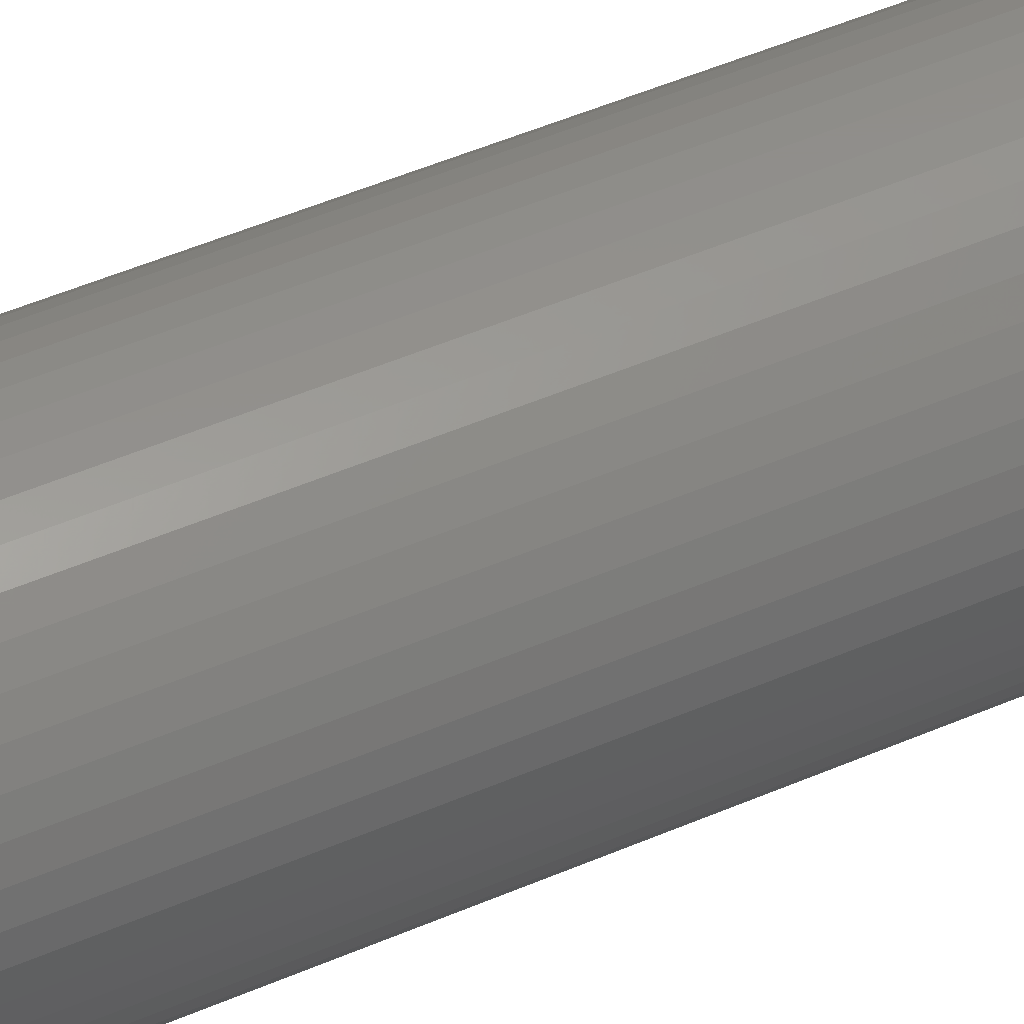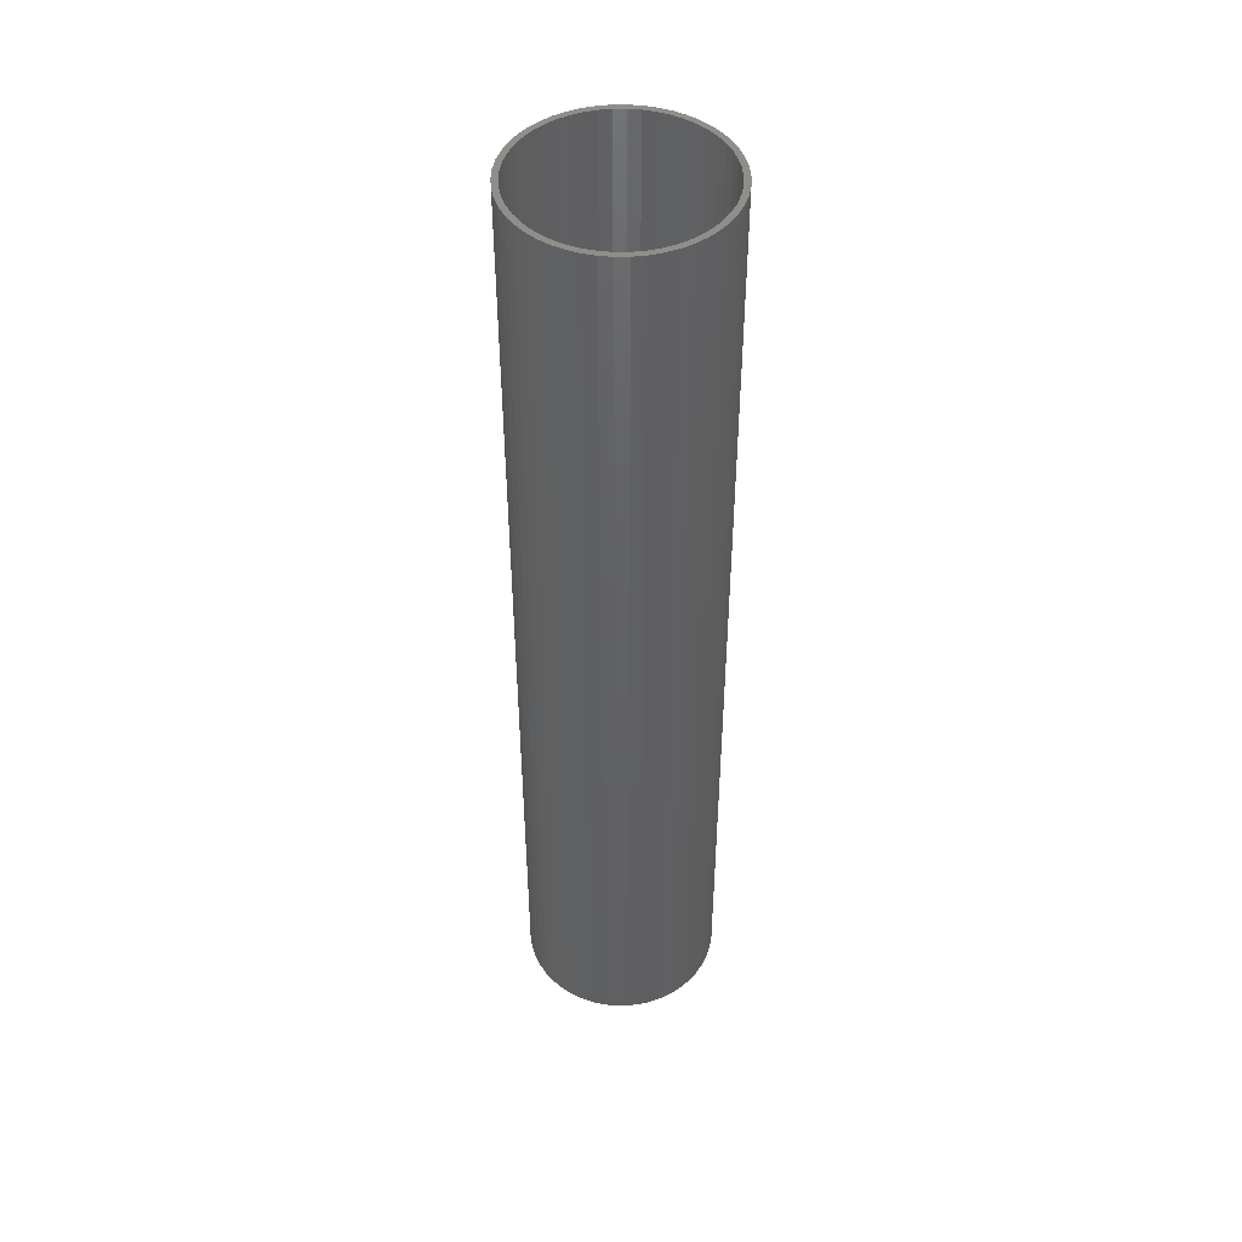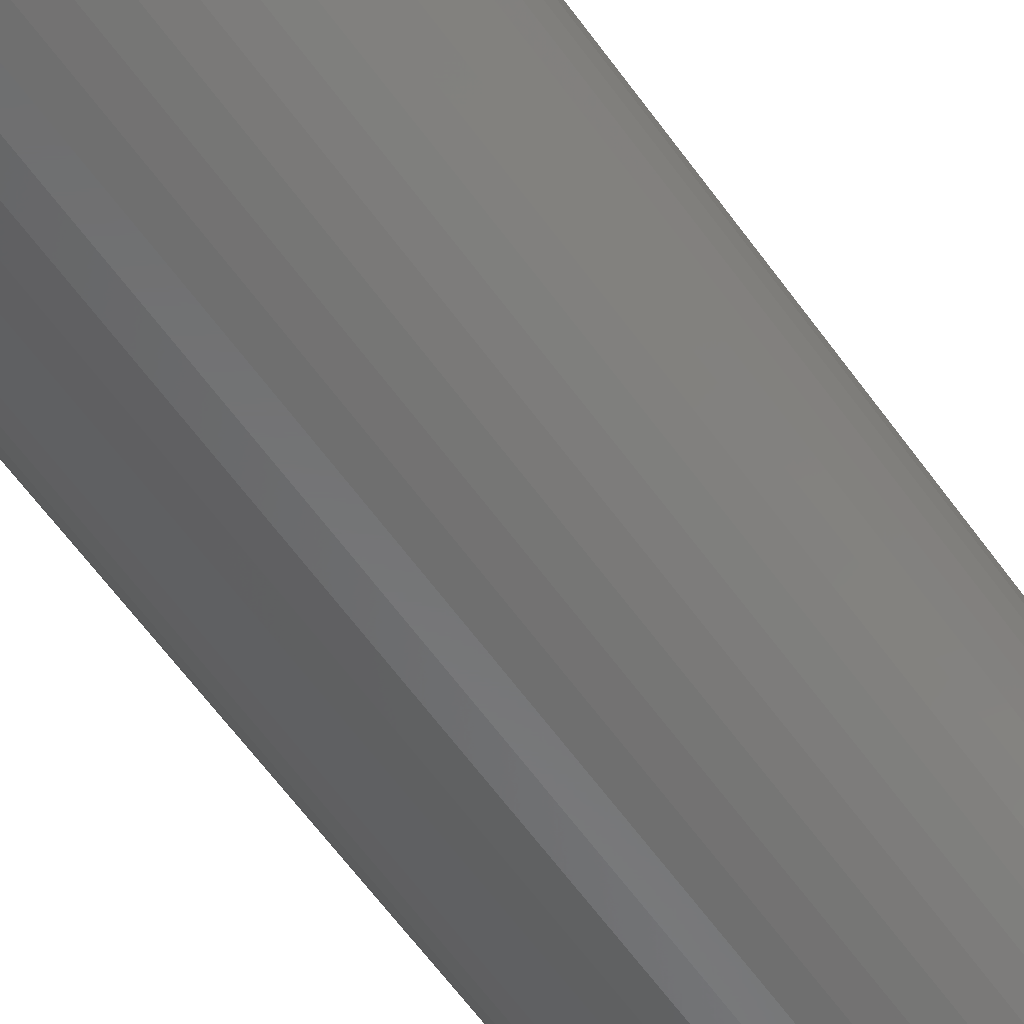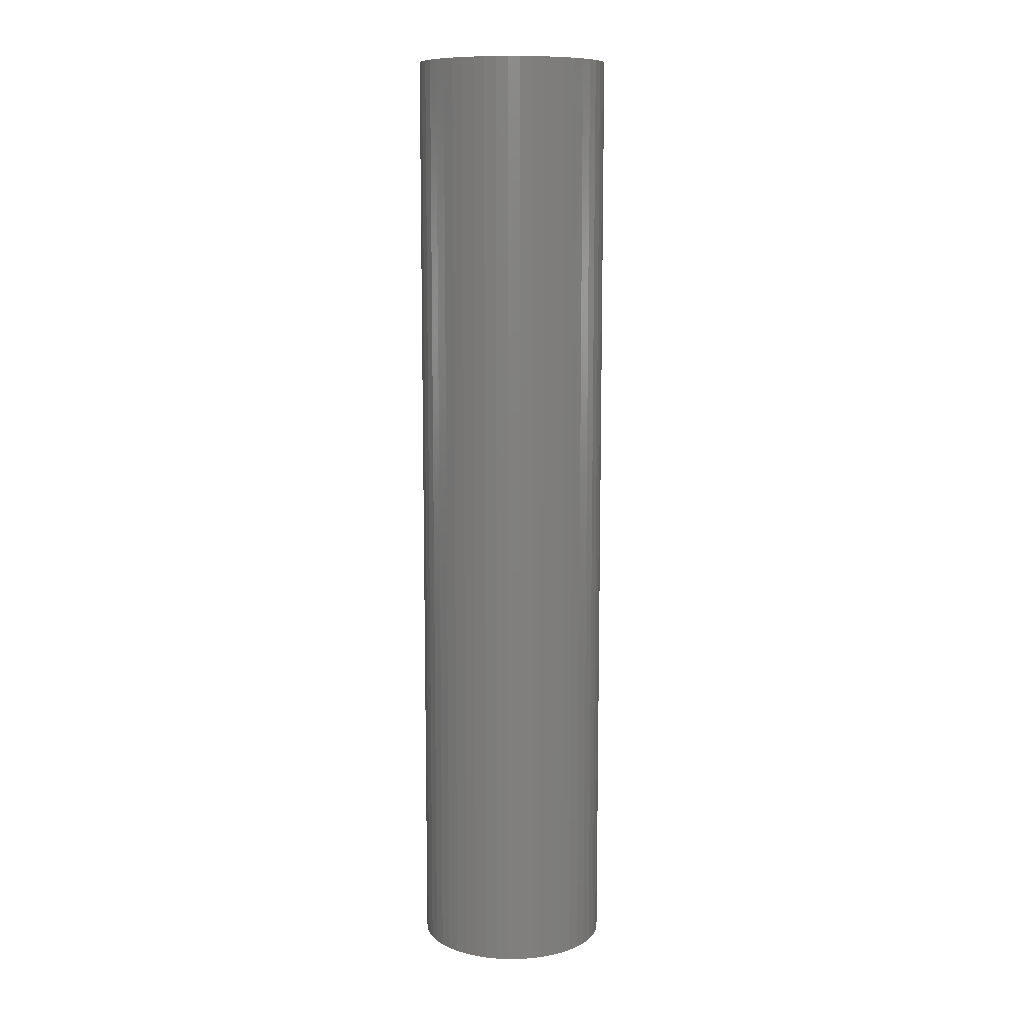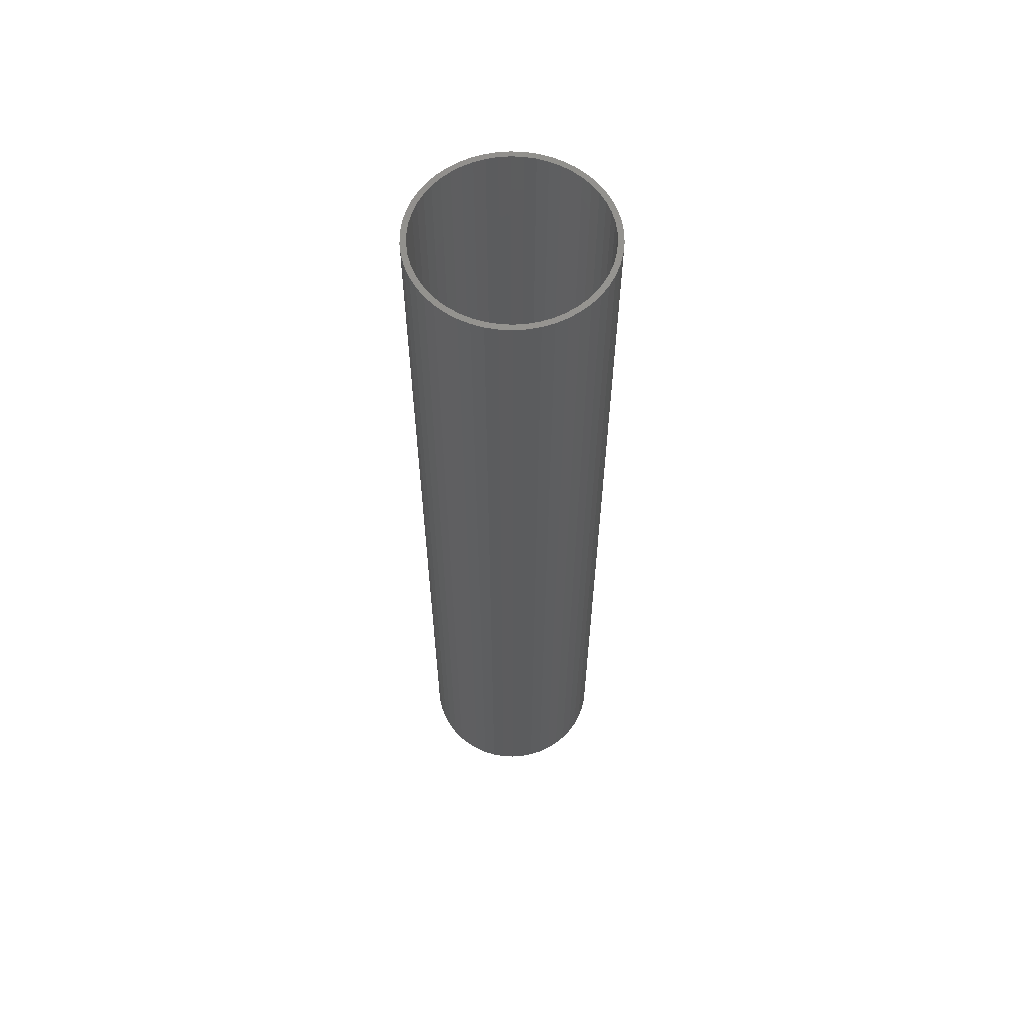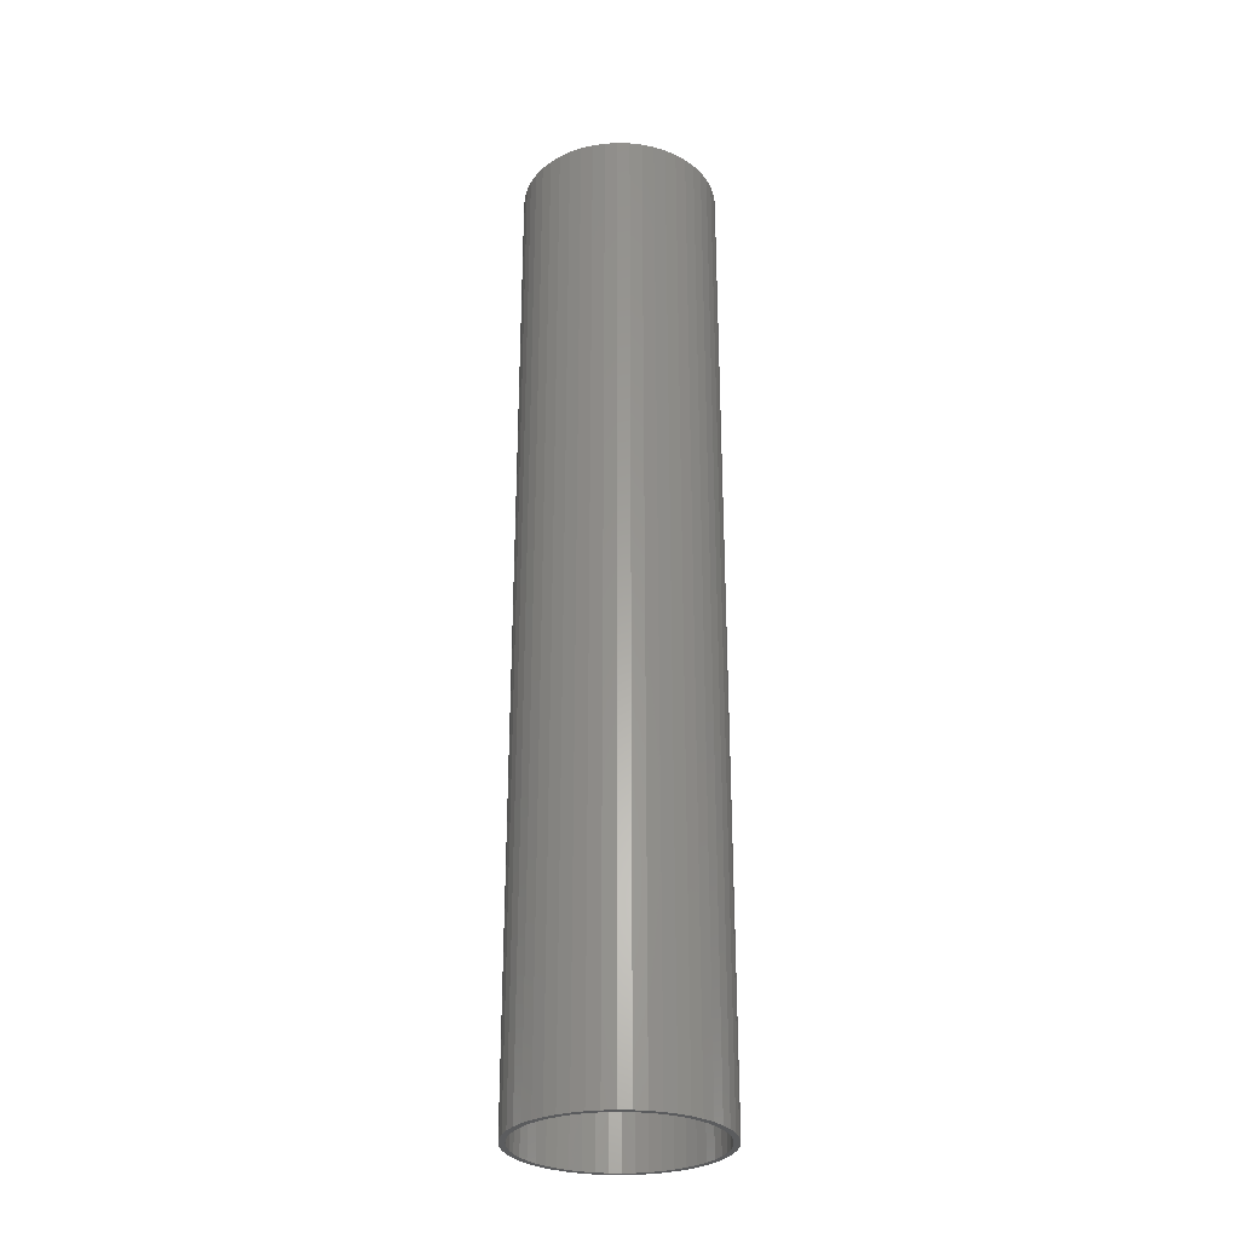
<metadata>
{"format":"stl","ext":"stl","renderer":"f3d","projection":"perspective","resolution":1024,"background":"white","views":[{"elev":46.6,"azim":63.4,"up":"+Y"},{"elev":46.6,"azim":-101.4,"up":"+Z"},{"elev":-56.6,"azim":34.2,"up":"+Y"},{"elev":10.2,"azim":-102.0,"up":"+Z"},{"elev":60.5,"azim":168.7,"up":"+Z"},{"elev":-29.0,"azim":-160.7,"up":"+Z"}]}
</metadata>
<code>
# stl→obj: 200 verts, 400 faces
v 8.5 0 42
v 8.433 1.065 -42
v 8.433 1.065 42
v 8.5 0 -42
v -8.5 0 -42
v -8.433 1.065 42
v -8.433 1.065 -42
v -8.5 0 42
v 0.5337 8.483 -42
v -0.5337 8.483 42
v 0.5337 8.483 42
v -0.5337 8.483 -42
v -0.5337 -8.483 -42
v 0.5337 -8.483 42
v -0.5337 -8.483 42
v 0.5337 -8.483 -42
v 6.196 5.819 -42
v 5.418 6.549 42
v 6.196 5.819 42
v 5.418 6.549 -42
v -5.418 6.549 -42
v -6.196 5.819 42
v -5.418 6.549 42
v -6.196 5.819 -42
v -2.627 8.084 -42
v -3.619 7.691 42
v -2.627 8.084 42
v -3.619 7.691 -42
v 7.903 3.129 42
v 7.449 4.095 -42
v 7.449 4.095 42
v 7.903 3.129 -42
v 3.619 7.691 -42
v 2.627 8.084 42
v 3.619 7.691 42
v 2.627 8.084 -42
v 1.593 8.349 42
v 1.593 8.349 -42
v 4.555 7.177 -42
v 4.555 7.177 42
v -7.903 3.129 -42
v -7.449 4.095 42
v -7.449 4.095 -42
v -7.903 3.129 42
v 8 0 42
v 7.937 1.003 42
v 8.233 2.114 42
v 8.433 -1.065 42
v 7.937 -1.003 42
v 7.749 1.99 42
v 7.438 2.945 42
v 7.01 3.854 42
v 6.877 4.996 42
v 6.472 4.702 42
v 5.832 5.476 42
v 5.099 6.164 42
v 4.287 6.755 42
v 3.406 7.239 42
v 2.472 7.608 42
v 1.499 7.858 42
v 0.5023 7.984 42
v -0.5023 7.984 42
v -1.499 7.858 42
v -1.593 8.349 42
v -2.472 7.608 42
v -3.406 7.239 42
v -4.287 6.755 42
v -4.555 7.177 42
v -5.099 6.164 42
v -5.832 5.476 42
v -6.472 4.702 42
v -6.877 4.996 42
v -7.01 3.854 42
v -7.438 2.945 42
v -7.749 1.99 42
v -8.233 2.114 42
v -7.937 1.003 42
v 8.233 -2.114 42
v 7.749 -1.99 42
v 7.903 -3.129 42
v 7.438 -2.945 42
v 7.449 -4.095 42
v 7.01 -3.854 42
v 6.877 -4.996 42
v 6.472 -4.702 42
v 6.196 -5.819 42
v 5.832 -5.476 42
v 5.418 -6.549 42
v 5.099 -6.164 42
v 4.555 -7.177 42
v 4.287 -6.755 42
v 3.619 -7.691 42
v 3.406 -7.239 42
v 2.627 -8.084 42
v 2.472 -7.608 42
v 1.593 -8.349 42
v 1.499 -7.858 42
v 0.5023 -7.984 42
v -0.5023 -7.984 42
v -1.499 -7.858 42
v -1.593 -8.349 42
v -2.472 -7.608 42
v -2.627 -8.084 42
v -3.406 -7.239 42
v -3.619 -7.691 42
v -4.287 -6.755 42
v -4.555 -7.177 42
v -5.099 -6.164 42
v -5.418 -6.549 42
v -5.832 -5.476 42
v -6.196 -5.819 42
v -6.472 -4.702 42
v -6.877 -4.996 42
v -7.01 -3.854 42
v -7.449 -4.095 42
v -7.438 -2.945 42
v -7.903 -3.129 42
v -7.749 -1.99 42
v -8.233 -2.114 42
v -7.937 -1.003 42
v -8.433 -1.065 42
v -8 0 42
v -1.593 8.349 -42
v 8 0 -42
v 8.433 -1.065 -42
v 7.937 -1.003 -42
v 8.233 -2.114 -42
v 7.937 1.003 -42
v 7.749 -1.99 -42
v 7.903 -3.129 -42
v 7.438 -2.945 -42
v 7.449 -4.095 -42
v 7.01 -3.854 -42
v 6.877 -4.996 -42
v 6.472 -4.702 -42
v 6.196 -5.819 -42
v 5.832 -5.476 -42
v 5.418 -6.549 -42
v 5.099 -6.164 -42
v 4.555 -7.177 -42
v 4.287 -6.755 -42
v 3.619 -7.691 -42
v 3.406 -7.239 -42
v 2.627 -8.084 -42
v 2.472 -7.608 -42
v 1.593 -8.349 -42
v 1.499 -7.858 -42
v 0.5023 -7.984 -42
v -0.5023 -7.984 -42
v -1.499 -7.858 -42
v -1.593 -8.349 -42
v -2.472 -7.608 -42
v -2.627 -8.084 -42
v -3.406 -7.239 -42
v -3.619 -7.691 -42
v -4.287 -6.755 -42
v -4.555 -7.177 -42
v -5.099 -6.164 -42
v -5.418 -6.549 -42
v -5.832 -5.476 -42
v -6.196 -5.819 -42
v -6.472 -4.702 -42
v -6.877 -4.996 -42
v -7.01 -3.854 -42
v -7.449 -4.095 -42
v -7.438 -2.945 -42
v -7.903 -3.129 -42
v -7.749 -1.99 -42
v -8.233 -2.114 -42
v -7.937 -1.003 -42
v -8.433 -1.065 -42
v 8.233 2.114 -42
v 7.749 1.99 -42
v 7.438 2.945 -42
v 7.01 3.854 -42
v 6.877 4.996 -42
v 6.472 4.702 -42
v 5.832 5.476 -42
v 5.099 6.164 -42
v 4.287 6.755 -42
v 3.406 7.239 -42
v 2.472 7.608 -42
v 1.499 7.858 -42
v 0.5023 7.984 -42
v -0.5023 7.984 -42
v -1.499 7.858 -42
v -2.472 7.608 -42
v -3.406 7.239 -42
v -4.287 6.755 -42
v -4.555 7.177 -42
v -5.099 6.164 -42
v -5.832 5.476 -42
v -6.472 4.702 -42
v -6.877 4.996 -42
v -7.01 3.854 -42
v -7.438 2.945 -42
v -7.749 1.99 -42
v -8.233 2.114 -42
v -7.937 1.003 -42
v -8 0 -42
f 1 2 3
f 2 1 4
f 5 6 7
f 6 5 8
f 9 10 11
f 10 9 12
f 13 14 15
f 14 13 16
f 17 18 19
f 18 17 20
f 21 22 23
f 22 21 24
f 25 26 27
f 26 25 28
f 29 30 31
f 30 29 32
f 33 34 35
f 34 33 36
f 36 37 34
f 37 36 38
f 39 35 40
f 35 39 33
f 41 42 43
f 42 41 44
f 45 1 3
f 46 3 47
f 1 45 48
f 49 48 45
f 3 46 45
f 50 47 29
f 47 50 46
f 51 29 31
f 29 51 50
f 31 52 51
f 53 52 31
f 53 54 52
f 19 54 53
f 19 55 54
f 18 55 19
f 18 56 55
f 40 56 18
f 40 57 56
f 35 57 40
f 35 58 57
f 34 58 35
f 34 59 58
f 37 59 34
f 37 60 59
f 11 60 37
f 11 61 60
f 11 62 61
f 10 62 11
f 10 63 62
f 64 63 10
f 64 65 63
f 27 65 64
f 27 66 65
f 26 66 27
f 26 67 66
f 68 67 26
f 68 69 67
f 23 69 68
f 23 70 69
f 22 70 23
f 22 71 70
f 72 71 22
f 72 73 71
f 42 73 72
f 73 42 74
f 44 74 42
f 74 44 75
f 76 75 44
f 75 76 77
f 6 77 76
f 48 49 78
f 79 78 49
f 78 79 80
f 81 80 79
f 80 81 82
f 83 82 81
f 83 84 82
f 85 84 83
f 85 86 84
f 87 86 85
f 87 88 86
f 89 88 87
f 89 90 88
f 91 90 89
f 91 92 90
f 93 92 91
f 93 94 92
f 95 94 93
f 95 96 94
f 97 96 95
f 97 14 96
f 98 14 97
f 99 14 98
f 99 15 14
f 100 15 99
f 100 101 15
f 102 101 100
f 102 103 101
f 104 103 102
f 104 105 103
f 106 105 104
f 106 107 105
f 108 107 106
f 108 109 107
f 110 109 108
f 110 111 109
f 112 111 110
f 112 113 111
f 114 113 112
f 115 114 116
f 114 115 113
f 117 116 118
f 116 117 115
f 119 118 120
f 121 120 122
f 77 6 122
f 118 119 117
f 8 122 6
f 120 121 119
f 122 8 121
f 12 64 10
f 64 12 123
f 124 4 125
f 126 125 127
f 4 124 2
f 128 2 124
f 125 126 124
f 129 127 130
f 127 129 126
f 131 130 132
f 130 131 129
f 132 133 131
f 134 133 132
f 134 135 133
f 136 135 134
f 136 137 135
f 138 137 136
f 138 139 137
f 140 139 138
f 140 141 139
f 142 141 140
f 142 143 141
f 144 143 142
f 144 145 143
f 146 145 144
f 146 147 145
f 16 147 146
f 16 148 147
f 16 149 148
f 13 149 16
f 13 150 149
f 151 150 13
f 151 152 150
f 153 152 151
f 153 154 152
f 155 154 153
f 155 156 154
f 157 156 155
f 157 158 156
f 159 158 157
f 159 160 158
f 161 160 159
f 161 162 160
f 163 162 161
f 163 164 162
f 165 164 163
f 164 165 166
f 167 166 165
f 166 167 168
f 169 168 167
f 168 169 170
f 171 170 169
f 2 128 172
f 173 172 128
f 172 173 32
f 174 32 173
f 32 174 30
f 175 30 174
f 175 176 30
f 177 176 175
f 177 17 176
f 178 17 177
f 178 20 17
f 179 20 178
f 179 39 20
f 180 39 179
f 180 33 39
f 181 33 180
f 181 36 33
f 182 36 181
f 182 38 36
f 183 38 182
f 183 9 38
f 184 9 183
f 185 9 184
f 185 12 9
f 186 12 185
f 186 123 12
f 187 123 186
f 187 25 123
f 188 25 187
f 188 28 25
f 189 28 188
f 189 190 28
f 191 190 189
f 191 21 190
f 192 21 191
f 192 24 21
f 193 24 192
f 193 194 24
f 195 194 193
f 43 195 196
f 195 43 194
f 41 196 197
f 196 41 43
f 198 197 199
f 7 199 200
f 170 171 200
f 197 198 41
f 5 200 171
f 199 7 198
f 200 5 7
f 16 96 14
f 96 16 146
f 47 32 29
f 32 47 172
f 3 172 47
f 172 3 2
f 53 17 19
f 17 53 176
f 31 176 53
f 176 31 30
f 38 11 37
f 11 38 9
f 20 40 18
f 40 20 39
f 43 72 194
f 72 43 42
f 194 22 24
f 22 194 72
f 198 44 41
f 44 198 76
f 7 76 198
f 76 7 6
f 28 68 26
f 68 28 190
f 190 23 68
f 23 190 21
f 123 27 64
f 27 123 25
f 48 4 1
f 4 48 125
f 82 130 80
f 130 82 132
f 161 109 111
f 109 161 159
f 165 117 167
f 117 165 115
f 163 115 165
f 115 163 113
f 142 90 92
f 90 142 140
f 80 127 78
f 127 80 130
f 161 113 163
f 113 161 111
f 169 121 171
f 121 169 119
f 171 8 5
f 8 171 121
f 167 119 169
f 119 167 117
f 138 86 88
f 86 138 136
f 144 92 94
f 92 144 142
f 146 94 96
f 94 146 144
f 78 125 48
f 125 78 127
f 84 132 82
f 132 84 134
f 86 134 84
f 134 86 136
f 151 15 101
f 15 151 13
f 159 107 109
f 107 159 157
f 140 88 90
f 88 140 138
f 153 101 103
f 101 153 151
f 155 103 105
f 103 155 153
f 157 105 107
f 105 157 155
f 124 46 128
f 46 124 45
f 122 199 77
f 199 122 200
f 185 61 62
f 61 185 184
f 179 55 56
f 55 179 178
f 192 69 70
f 69 192 191
f 188 65 66
f 65 188 187
f 174 52 175
f 52 174 51
f 182 58 59
f 58 182 181
f 183 59 60
f 59 183 182
f 180 56 57
f 56 180 179
f 73 193 71
f 193 73 195
f 71 192 70
f 192 71 193
f 77 197 75
f 197 77 199
f 191 67 69
f 67 191 189
f 186 62 63
f 62 186 185
f 137 85 135
f 85 137 87
f 147 98 97
f 98 147 148
f 173 51 174
f 51 173 50
f 128 50 173
f 50 128 46
f 177 55 178
f 55 177 54
f 175 54 177
f 54 175 52
f 184 60 61
f 60 184 183
f 181 57 58
f 57 181 180
f 74 195 73
f 195 74 196
f 75 196 74
f 196 75 197
f 187 63 65
f 63 187 186
f 126 45 124
f 45 126 49
f 120 200 122
f 200 120 170
f 116 168 118
f 168 116 166
f 137 89 87
f 89 137 139
f 143 95 93
f 95 143 145
f 145 97 95
f 97 145 147
f 189 66 67
f 66 189 188
f 131 79 129
f 79 131 81
f 129 49 126
f 49 129 79
f 133 81 131
f 81 133 83
f 135 83 133
f 83 135 85
f 152 104 102
f 104 152 154
f 110 162 112
f 162 110 160
f 114 166 116
f 166 114 164
f 118 170 120
f 170 118 168
f 141 93 91
f 93 141 143
f 148 99 98
f 99 148 149
f 149 100 99
f 100 149 150
f 150 102 100
f 102 150 152
f 112 164 114
f 164 112 162
f 139 91 89
f 91 139 141
f 154 106 104
f 106 154 156
f 156 108 106
f 108 156 158
f 158 110 108
f 110 158 160

</code>
